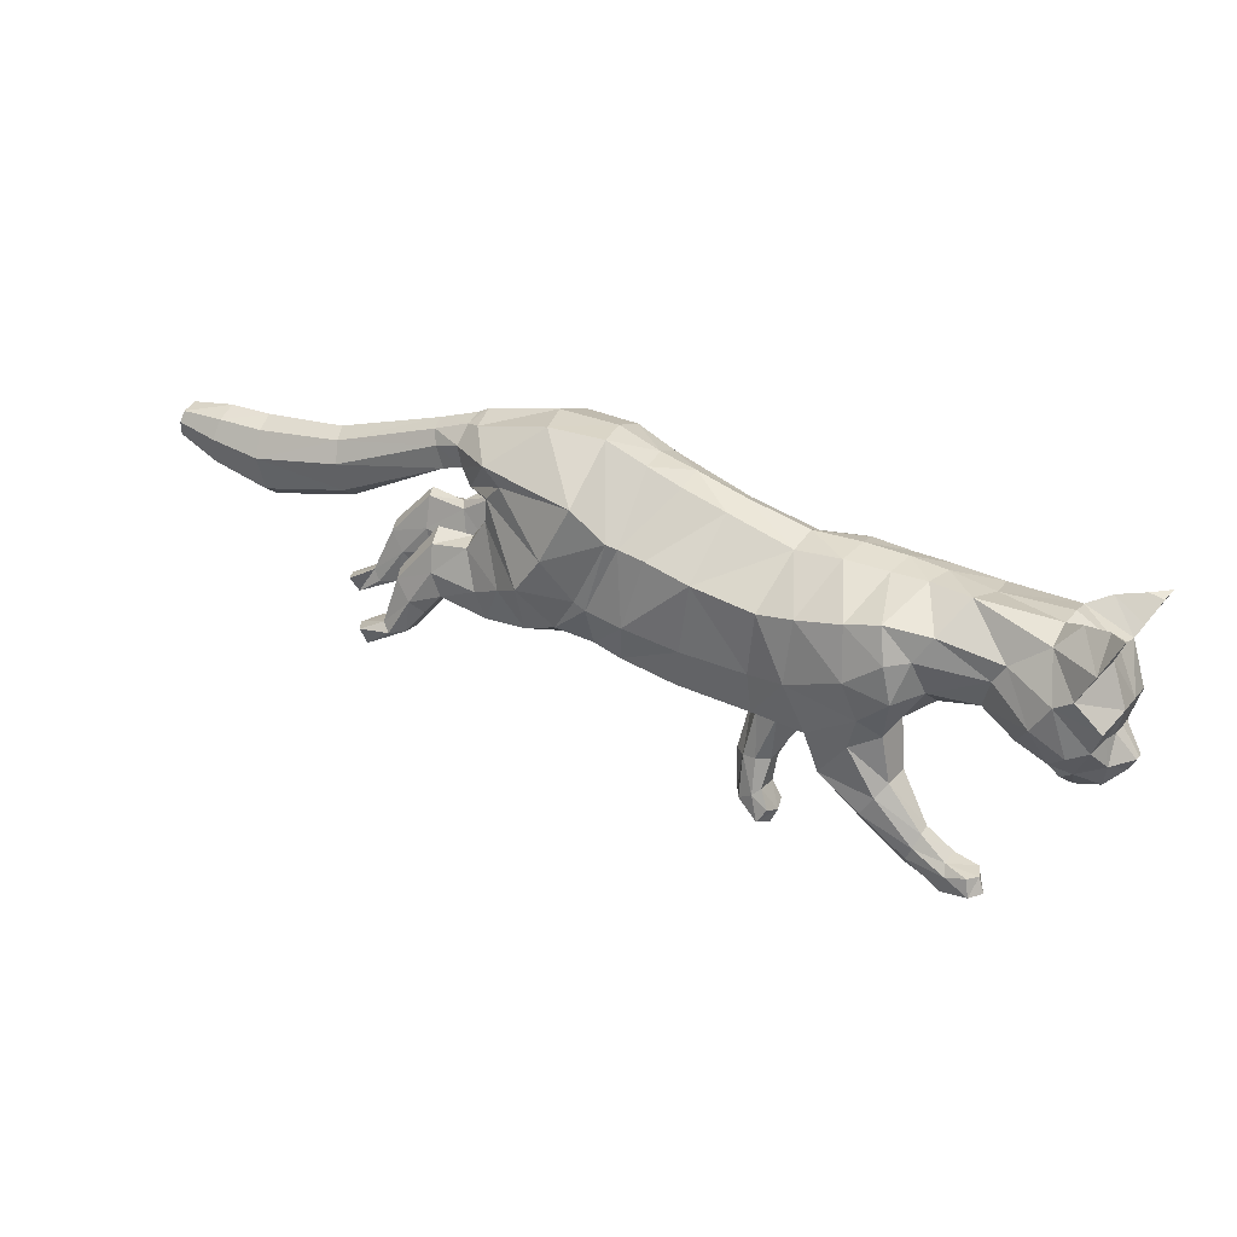
<metadata>
{"format":"obj","ext":"obj","renderer":"f3d","projection":"perspective","resolution":1024,"background":"white","views":[{"elev":20.1,"azim":28.0,"up":"+Y"}]}
</metadata>
<code>
o mesh_cat
v -0.9669 1.468 0.5741
v -0.9 2.416 0.2741
v -1.262 1.953 0.3935
v -1.452 2.326 0.1677
v -1.527 1.923 0.1443
v -1.555 2.316 0.1043
v -0.7643 1.227 0.4499
v -0.5253 2.377 0.2407
v -0.003362 0.9577 0.335
v 0.2391 2.023 0.1742
v 0.4923 0.8765 0.3348
v 0.6773 1.869 0.1894
v -0.3758 1.059 0.3347
v -0.04089 2.141 0.1984
v 0.8807 0.8632 0.4455
v 0.9834 1.865 0.2006
v 1.429 1.169 0.5345
v 1.502 1.809 0.1872
v 1.578 1.213 0.3687
v 1.779 1.777 0.2406
v 1.868 1.153 0.2537
v 2.275 1.599 0.3251
v 2.074 0.983 0.2556
v 2.458 1.361 0.4768
v 2.271 0.8777 0.2537
v 2.662 1.253 0.1857
v 2.334 0.7992 0.2169
v 2.602 1.081 0.1084
v 2.548 0.7573 0.1136
v -0.2619 2.243 0.2135
v -0.5573 1.129 0.3344
v -0.88 1.089 0.0655
v 0.9288 0.8944 0.06443
v -1.363 1.335 0.3928
v -1.362 1.334 0.1044
v -1.313 1.155 0.3427
v -1.313 1.156 0.1431
v -1.447 1.59 0.3369
v -1.448 1.59 0.1498
v -1.694 1.4 0.3672
v -1.695 1.408 0.1325
v -1.644 1.242 0.3414
v -1.645 1.243 0.1507
v -1.697 1.58 0.3386
v -1.706 1.621 0.1638
v -1.867 1.176 0.3669
v -1.869 1.188 0.1439
v -1.779 1.113 0.3265
v -1.777 1.119 0.1701
v -1.975 1.303 0.3247
v -1.976 1.303 0.1724
v -2.036 0.9355 0.3549
v -2.046 0.9313 0.158
v -1.925 0.9572 0.3174
v -1.925 0.9574 0.1805
v -2.086 0.9979 0.3288
v -2.087 0.9968 0.1701
v -2.204 0.8377 0.3489
v -2.231 0.843 0.1651
v -2.232 0.9428 0.3893
v -2.241 0.9501 0.09474
v 0.9474 0.6101 0.3863
v 1.341 0.9047 0.3861
v 1.368 0.6004 0.3265
v 0.9694 0.6004 0.1377
v 1.369 0.9477 0.146
v 1.211 0.3922 0.3761
v 1.213 0.3924 0.1512
v 1.391 0.6233 0.1459
v 1.564 0.3192 0.1905
v 1.484 0.1545 0.1766
v 1.572 0.3116 0.3046
v 1.489 0.1457 0.3241
v 1.731 0.1777 0.1612
v 1.72 -0.009439 0.177
v 1.733 0.1765 0.3281
v 1.707 -0.01289 0.3229
v 1.879 0.1168 0.1488
v 1.897 0.007754 0.1373
v 1.877 0.1237 0.3653
v 1.894 0.007929 0.3705
v -0.7828 1.683 0.5971
v -1.133 2.057 0.4585
v -1.586 2.042 0.1453
v -0.6089 1.427 0.491
v 0.05364 1.202 0.4164
v 0.4989 1.144 0.4164
v -0.294 1.312 0.4832
v 0.7632 1.16 0.5039
v 1.398 1.41 0.5781
v 1.532 1.429 0.4928
v 1.947 1.34 0.3391
v 2.205 1.136 0.4441
v 2.42 0.8499 0.2586
v -0.5358 1.381 0.4828
v -0.5705 2.038 0.6059
v -0.3649 1.839 0.545
v 0.1618 1.658 0.5031
v 0.5811 1.558 0.503
v -0.1293 1.763 0.5115
v 0.8316 1.574 0.5316
v 1.368 1.643 0.5494
v 1.647 1.585 0.4609
v 2.031 1.45 0.3475
v 2.335 1.302 0.4648
v 2.606 1.17 0.4009
v 2.576 1.078 0.2281
v -0.2956 1.815 0.5261
v -1.243 2.172 0.4617
v -1.589 2.189 0.1899
v 1.225 1.026 0.509
v 1.27 1.829 0.1829
v 1.093 0.9903 0.05384
v 1.149 0.8262 0.4462
v 1.302 0.514 0.1101
v 1.203 0.8006 0.07299
v 1.303 0.5138 0.3852
v 1.525 0.2367 0.1583
v 1.533 0.2257 0.341
v 1.744 0.1034 0.1377
v 1.745 0.1035 0.3654
v 1.156 1.267 0.5825
v 1.143 1.609 0.5585
v 2.383 0.7283 0.1055
v 2.712 0.9156 0.04213
v 2.596 0.9065 0.1992
v 2.291 1.697 0.1733
v 2.581 1.534 0.1969
v 2.578 1.543 0.5085
v 2.599 1.755 0.3645
v 2.427 1.74 0.2841
v 2.618 1.597 0.2609
v 2.689 1.72 0.377
v 2.711 1.754 0.4812
v -1.777 2.153 0.1395
v -1.744 2.002 0.1083
v -1.804 2.251 0.1016
v -2.532 1.931 0.1501
v -2.523 1.745 0.09323
v -2.548 2.075 0.09566
v -3.127 1.903 0.1973
v -3.134 1.673 0.09827
v -3.131 2.077 0.1322
v -3.474 1.98 0.1883
v -3.52 1.809 0.1123
v -3.444 2.11 0.1383
v -3.772 2.052 0.1441
v -3.799 1.958 0.1019
v -3.754 2.124 0.1164
v -1.15 1.404 0.4726
v -1.086 1.114 0.1123
v -1.292 1.794 0.3674
v -1.028 1.147 0.3619
v -1.213 1.367 0.06309
v -1.306 1.766 0.115
v -0.8085 1.124 0.2242
v 0.7606 0.7997 0.1676
v -0.05204 0.8725 0.122
v -0.4572 0.9593 0.1218
v -1.481 1.629 0.1935
v -1.719 1.662 0.2238
v -1.998 1.352 0.2486
v -2.076 1.026 0.2467
v -2.265 0.8278 0.2534
v -2.318 0.9321 0.2476
v 0.8923 0.5718 0.257
v 1.15 0.3386 0.2591
v 1.44 0.0963 0.2455
v 1.672 -0.02434 0.2492
v 1.922 0.107 0.2676
v 1.953 0.005039 0.2669
v -0.6366 1.044 0.1216
v 0.4343 0.8065 0.1642
v 2.541 1.038 0.3706
v 2.408 0.9879 0.3966
v -1.161 1.375 -0.000551
v -0.9683 2.455 5.5e-05
v -1.397 1.834 0.000168
v -1.469 2.399 -5e-06
v -1.54 1.907 0.000131
v -1.548 2.365 -6e-06
v -0.9031 1.094 -0.000631
v -0.5605 2.407 2e-05
v -0.07667 0.8587 -2.3e-05
v 0.2814 2.075 0
v 0.7028 1.94 -0
v -0.4745 0.9335 -0.00029
v -0.04188 2.197 0
v 1.028 1.916 -1.2e-05
v 1.55 1.828 -9e-06
v 1.843 1.749 -0
v 1.871 1.103 -0
v 2.302 1.714 -0
v 2.056 0.9581 -0
v 2.552 1.545 -0
v 2.219 0.8472 -0
v 2.665 1.258 -0
v 2.306 0.7655 -0
v 2.61 1.086 -0
v 2.377 0.7125 -0
v 2.666 0.8388 -0
v -0.2832 2.281 -9e-06
v -0.6702 1.01 -0.000435
v -1.301 1.473 -0.5751
v -0.935 2.399 -0.2739
v -1.465 1.981 -0.3926
v -1.456 2.325 -0.1676
v -1.555 1.925 -0.144
v -1.555 2.316 -0.1043
v -1.034 1.211 -0.4514
v -0.5599 2.358 -0.2407
v -0.04747 0.9984 -0.3351
v 0.2391 2.023 -0.1742
v 0.3112 1.063 -0.3351
v 0.6745 1.88 -0.1895
v -0.4278 1.051 -0.3351
v -0.05157 2.134 -0.1985
v 0.4478 1.17 -0.4463
v 0.9965 1.887 -0.2008
v 1.025 1.246 -0.5353
v 1.511 1.807 -0.1873
v 1.383 1.219 -0.3692
v 1.815 1.731 -0.2407
v 1.849 1.143 -0.2538
v 2.275 1.599 -0.3251
v 2.074 0.9834 -0.2556
v 2.458 1.361 -0.4768
v 2.271 0.8778 -0.2537
v 2.662 1.253 -0.1857
v 2.335 0.7992 -0.2169
v 2.602 1.081 -0.1084
v 2.548 0.7573 -0.1136
v -0.2887 2.229 -0.2136
v -0.6502 1.119 -0.3352
v -0.9428 1.089 -0.0668
v 0.6394 1.057 -0.06527
v 1.519 1.025 -0.000194
v -1.718 1.398 -0.3941
v -1.717 1.398 -0.1058
v -1.69 1.212 -0.3443
v -1.69 1.212 -0.1448
v -1.765 1.663 -0.3374
v -1.765 1.664 -0.1503
v -2.043 1.494 -0.3675
v -2.043 1.497 -0.1327
v -2.013 1.331 -0.3419
v -2.012 1.33 -0.1512
v -2.027 1.672 -0.3388
v -2.031 1.713 -0.1639
v -2.241 1.297 -0.3667
v -2.242 1.3 -0.1437
v -2.159 1.221 -0.3266
v -2.159 1.22 -0.1702
v -2.334 1.428 -0.3242
v -2.334 1.428 -0.1718
v -2.439 1.066 -0.3543
v -2.437 1.067 -0.1574
v -2.318 1.082 -0.3171
v -2.322 1.078 -0.1802
v -2.487 1.135 -0.3281
v -2.486 1.136 -0.1693
v -2.611 0.9681 -0.3479
v -2.608 0.9673 -0.1639
v -2.637 1.076 -0.3881
v -2.634 1.073 -0.09355
v 0.3555 0.9974 -0.3872
v 0.8259 1.05 -0.387
v 0.581 0.652 -0.3274
v 0.3658 0.9761 -0.1385
v 0.9665 1.039 -0.1469
v 0.3238 0.6921 -0.3769
v 0.3121 0.6997 -0.152
v 0.6174 0.6443 -0.1467
v 0.398 0.352 -0.1914
v 0.2132 0.3489 -0.1775
v 0.3946 0.3416 -0.3055
v 0.2085 0.3429 -0.325
v 0.3515 0.1521 -0.162
v 0.1883 0.0536 -0.1779
v 0.3509 0.1496 -0.329
v 0.178 0.06123 -0.3238
v 0.3968 0.0182 -0.1497
v 0.3303 -0.06924 -0.1382
v 0.3997 0.02296 -0.3661
v 0.3272 -0.0673 -0.3714
v -1.638 2.019 -6e-06
v -1.091 1.659 -0.5975
v -1.296 2.059 -0.4576
v -1.592 2.042 -0.1452
v -0.8539 1.391 -0.4921
v 0.01252 1.257 -0.4166
v 0.3579 1.297 -0.4165
v -0.3515 1.299 -0.4837
v 0.5413 1.38 -0.5041
v 1.204 1.403 -0.5788
v 1.433 1.356 -0.4934
v 1.914 1.374 -0.3391
v 2.205 1.136 -0.4441
v 2.42 0.8499 -0.2586
v -0.6896 1.355 -0.4837
v 2.553 0.7546 -0
v -0.7924 1.978 -0.6053
v -0.5687 1.771 -0.5454
v 0.1668 1.704 -0.5032
v 0.5552 1.641 -0.5032
v -0.1696 1.747 -0.5117
v 0.7923 1.653 -0.5319
v 1.353 1.611 -0.5499
v 1.633 1.57 -0.4611
v 2.029 1.45 -0.3475
v 2.335 1.302 -0.4648
v 2.606 1.17 -0.4009
v 2.576 1.078 -0.2281
v -0.3884 1.781 -0.5264
v -1.308 2.164 -0.4611
v -1.589 2.189 -0.1899
v 1.312 1.878 -2.4e-05
v 0.7667 1.214 -0.5099
v 1.274 1.842 -0.1831
v 0.891 1.069 -0.05475
v 0.6298 1.053 -0.4471
v 0.4664 0.67 -0.111
v 0.7362 0.9543 -0.07388
v 0.4757 0.6697 -0.3861
v 0.3065 0.3517 -0.1591
v 0.3003 0.3392 -0.3419
v 0.295 0.1065 -0.1386
v 0.2943 0.1046 -0.3663
v 0.8814 1.404 -0.5832
v 1.073 1.684 -0.559
v 2.715 0.9198 -0
v 2.383 0.7283 -0.1055
v 2.712 0.9157 -0.04213
v 2.596 0.9065 -0.1992
v 2.291 1.697 -0.1733
v 2.581 1.534 -0.1969
v 2.578 1.543 -0.5085
v 2.599 1.755 -0.3645
v 2.427 1.74 -0.2841
v 2.618 1.597 -0.2609
v 2.689 1.72 -0.377
v 2.711 1.754 -0.4812
v 0.2864 0.9081 0.003115
v 0.8615 0.9173 0.002573
v 1.203 1.069 -0.000498
v 1.001 1.02 0.002669
v -1.747 1.992 -6e-06
v -1.777 2.153 -0.1395
v -1.744 2.002 -0.1083
v -1.828 2.297 -6e-06
v -1.804 2.251 -0.1016
v -2.532 1.931 -0.1501
v -2.523 1.745 -0.09324
v -2.576 2.145 -6e-06
v -2.508 1.693 -6e-06
v -2.551 2.075 -0.09568
v -3.127 1.903 -0.1973
v -3.133 1.673 -0.09828
v -3.149 2.152 -6e-06
v -3.121 1.617 -6e-06
v -3.131 2.077 -0.1322
v -3.474 1.98 -0.1883
v -3.52 1.809 -0.1123
v -3.443 2.179 -6e-06
v -3.52 1.764 -6e-06
v -3.444 2.11 -0.1383
v -3.772 2.052 -0.1441
v -3.799 1.958 -0.1019
v -3.752 2.163 -6e-06
v -3.8 1.934 -6e-06
v -3.754 2.124 -0.1164
v -3.848 2.067 -6e-06
v -1.497 1.437 -0.4737
v -1.317 1.128 -0.1141
v -1.558 1.839 -0.3671
v -1.362 1.163 -0.3637
v -1.474 1.393 -0.06435
v -1.496 1.796 -0.1147
v -0.9495 1.12 -0.2254
v 0.3893 1.091 -0.1684
v -0.08356 0.9021 -0.1221
v -0.4736 0.9575 -0.1224
v -1.794 1.706 -0.1938
v -2.04 1.755 -0.2239
v -2.35 1.48 -0.248
v -2.473 1.166 -0.2459
v -2.658 0.955 -0.2522
v -2.714 1.058 -0.2461
v 0.288 1.011 -0.2578
v 0.2377 0.7305 -0.2599
v 0.1419 0.3625 -0.2464
v 0.1468 0.08364 -0.25
v 0.4203 -0.01665 -0.2685
v 0.3699 -0.1092 -0.2678
v -0.6749 1.041 -0.1224
v 0.2603 0.9809 -0.1644
v 2.541 1.038 -0.3706
v 2.408 0.9879 -0.3966
f 39 154 35
f 20 22 127
f 4 110 109
f 116 33 113
f 157 11 173
f 176 155 178
f 58 52 60
f 176 182 32
f 51 41 47
f 50 40 44
f 55 47 49
f 46 54 48
f 53 55 59
f 237 66 345
f 157 65 166
f 114 15 62
f 116 69 115
f 118 74 120
f 17 63 19
f 103 92 104
f 83 5 3
f 152 1 3
f 20 104 22
f 178 5 180
f 74 78 120
f 76 121 80
f 119 76 72
f 117 72 64
f 66 113 345
f 22 131 127
f 130 129 134
f 132 130 133
f 133 130 134
f 39 155 154
f 25 27 94
f 54 58 164
f 345 113 346
f 33 343 344
f 286 136 347
f 151 176 32
f 343 157 173
f 32 172 156
f 155 39 160
f 89 111 122
f 164 54 55
f 132 133 129
f 133 134 129
f 23 196 25
f 124 27 198
f 4 6 110
f 116 65 33
f 157 15 11
f 152 160 38
f 176 154 155
f 37 35 154
f 51 45 41
f 35 43 41
f 50 46 40
f 55 53 47
f 46 52 54
f 52 56 60
f 156 7 153
f 157 33 65
f 116 66 69
f 118 70 74
f 67 73 119
f 103 91 92
f 301 201 29
f 152 150 1
f 20 103 104
f 10 188 14
f 109 110 84
f 119 121 76
f 63 17 111
f 66 116 113
f 22 24 129
f 132 131 130
f 286 84 136
f 343 33 157
f 155 152 3
f 126 94 29
f 77 169 75
f 75 79 171
f 76 80 170
f 60 56 165
f 56 163 57
f 200 124 198
f 94 175 25
f 107 174 126
f 151 154 176
f 165 58 60
f 7 95 85
f 105 22 104
f 59 165 61
f 155 5 178
f 102 91 103
f 364 149 146
f 114 111 15
f 72 74 70
f 343 158 184
f 139 360 355
f 95 97 85
f 141 145 142
f 145 370 365
f 173 9 158
f 84 180 5
f 123 90 102
f 38 150 152
f 1 85 82
f 21 237 192
f 101 122 123
f 372 148 147
f 46 42 40
f 128 131 132
f 179 6 4
f 108 14 30
f 93 104 92
f 59 57 53
f 19 92 91
f 23 192 194
f 156 151 32
f 73 169 77
f 174 94 126
f 43 47 41
f 120 79 75
f 31 88 95
f 73 121 119
f 33 346 113
f 350 140 137
f 128 129 24
f 114 64 63
f 157 62 15
f 126 28 107
f 96 8 2
f 93 21 23
f 84 135 136
f 11 89 87
f 144 148 145
f 6 350 137
f 34 42 36
f 65 167 166
f 2 183 177
f 2 109 96
f 197 28 199
f 99 89 101
f 129 131 22
f 372 149 369
f 144 149 147
f 144 143 146
f 39 41 45
f 107 106 174
f 110 137 135
f 76 78 74
f 105 106 24
f 57 165 56
f 122 17 90
f 163 50 162
f 1 153 7
f 12 185 10
f 62 167 67
f 83 96 109
f 175 105 93
f 139 141 142
f 46 56 52
f 197 128 26
f 88 108 95
f 158 13 159
f 100 10 14
f 36 151 153
f 156 31 7
f 160 44 38
f 168 68 71
f 38 40 34
f 13 86 88
f 16 123 112
f 71 169 168
f 199 125 331
f 17 91 90
f 347 139 355
f 18 103 20
f 109 5 83
f 24 26 128
f 70 115 69
f 79 170 171
f 62 117 114
f 81 121 77
f 160 45 161
f 201 126 29
f 186 16 189
f 45 162 161
f 19 66 237
f 177 4 2
f 36 43 37
f 9 87 86
f 142 365 360
f 82 97 96
f 196 27 25
f 48 55 49
f 20 190 18
f 82 3 1
f 42 49 43
f 135 140 138
f 301 124 200
f 97 30 8
f 44 162 50
f 98 87 99
f 98 12 10
f 63 69 66
f 112 189 16
f 136 138 139
f 170 81 171
f 12 101 16
f 18 317 112
f 127 195 193
f 172 187 159
f 54 59 55
f 30 188 202
f 8 202 183
f 127 191 20
f 150 36 153
f 354 143 140
f 167 73 67
f 47 57 51
f 71 120 75
f 65 115 68
f 68 118 71
f 88 98 100
f 140 141 138
f 51 163 162
f 112 102 18
f 359 146 143
f 184 159 187
f 77 171 81
f 94 124 29
f 107 28 26
f 119 117 67
f 201 331 125
f 93 25 175
f 32 203 172
f 64 70 69
f 31 159 13
f 243 239 377
f 223 335 225
f 207 315 316
f 323 320 236
f 380 396 214
f 176 178 378
f 262 256 258
f 176 235 182
f 255 251 245
f 254 248 244
f 259 253 251
f 250 252 258
f 257 263 259
f 237 345 270
f 380 389 269
f 321 266 218
f 323 322 273
f 325 327 278
f 220 222 267
f 309 310 297
f 288 206 208
f 375 206 204
f 223 225 310
f 178 180 208
f 278 327 282
f 280 284 328
f 326 276 280
f 324 268 276
f 270 345 320
f 225 335 339
f 338 342 337
f 340 341 338
f 341 342 338
f 243 377 378
f 228 299 230
f 258 387 262
f 345 346 320
f 236 344 343
f 286 347 349
f 374 235 176
f 343 396 380
f 235 379 395
f 378 383 243
f 294 318 218
f 387 259 258
f 340 337 341
f 341 337 342
f 226 196 194
f 332 198 230
f 207 316 209
f 323 236 269
f 380 214 218
f 375 383 378
f 176 378 377
f 241 377 239
f 255 245 249
f 239 247 241
f 254 244 250
f 259 251 257
f 250 258 256
f 256 264 260
f 379 376 210
f 380 269 236
f 323 273 270
f 325 278 274
f 271 326 277
f 309 297 296
f 301 232 201
f 375 204 373
f 223 310 309
f 213 188 185
f 315 289 316
f 326 280 328
f 267 318 220
f 270 320 323
f 225 337 227
f 340 338 339
f 286 349 289
f 343 380 236
f 378 206 375
f 334 232 299
f 281 279 392
f 279 394 283
f 280 393 284
f 264 388 260
f 260 261 386
f 200 198 332
f 299 228 398
f 313 334 397
f 374 377 241
f 388 262 387
f 290 234 210
f 311 225 227
f 263 388 387
f 208 378 178
f 308 296 295
f 364 371 369
f 321 318 267
f 276 278 280
f 343 381 396
f 353 360 358
f 303 300 290
f 357 363 362
f 363 370 368
f 396 212 214
f 208 286 289
f 330 295 329
f 242 373 238
f 204 290 210
f 224 237 222
f 307 329 294
f 372 368 370
f 250 246 252
f 336 339 335
f 179 209 181
f 233 306 314
f 298 310 311
f 261 263 257
f 296 224 222
f 226 192 224
f 379 374 376
f 277 392 391
f 397 299 398
f 247 251 253
f 327 283 282
f 234 293 216
f 277 328 281
f 320 344 236
f 350 356 354
f 336 337 340
f 321 268 324
f 380 266 389
f 334 231 333
f 211 302 205
f 224 298 226
f 289 348 316
f 292 218 214
f 362 368 367
f 209 350 181
f 238 246 244
f 269 390 272
f 183 205 177
f 205 315 207
f 197 231 229
f 305 294 292
f 337 339 338
f 372 371 367
f 362 371 366
f 361 362 366
f 243 245 239
f 313 312 229
f 316 351 209
f 278 393 280
f 312 311 227
f 261 388 265
f 329 220 318
f 386 254 260
f 204 376 373
f 215 185 186
f 266 390 389
f 288 302 287
f 398 311 397
f 353 357 352
f 260 250 256
f 197 336 195
f 314 293 300
f 381 216 212
f 217 304 306
f 376 241 240
f 379 234 395
f 383 248 384
f 275 390 391
f 244 242 238
f 293 212 216
f 219 330 307
f 275 392 279
f 199 333 231
f 295 222 220
f 347 353 349
f 221 309 308
f 288 289 315
f 227 229 312
f 274 322 325
f 283 393 282
f 266 324 271
f 285 328 284
f 383 249 243
f 201 334 333
f 186 219 215
f 249 385 255
f 222 270 267
f 207 177 205
f 240 247 246
f 291 214 212
f 358 365 363
f 287 303 290
f 196 230 198
f 253 258 252
f 190 223 221
f 287 206 288
f 246 253 252
f 348 356 351
f 301 332 232
f 303 233 314
f 248 385 384
f 304 292 291
f 213 305 304
f 267 273 268
f 319 189 317
f 349 352 348
f 393 285 284
f 215 307 305
f 221 317 190
f 335 195 336
f 382 203 395
f 258 263 387
f 188 233 202
f 202 211 183
f 335 191 193
f 373 240 238
f 354 361 359
f 390 277 391
f 261 251 255
f 275 327 325
f 269 322 323
f 272 325 322
f 306 291 293
f 357 356 352
f 255 386 261
f 319 308 330
f 359 366 364
f 187 381 184
f 285 279 281
f 299 332 230
f 313 229 231
f 271 276 326
f 201 333 331
f 228 298 398
f 395 182 235
f 268 274 276
f 382 234 216
f 58 54 52
f 89 15 111
f 23 194 196
f 152 155 160
f 35 37 43
f 10 185 188
f 151 37 154
f 165 164 58
f 7 31 95
f 105 24 22
f 59 164 165
f 155 3 5
f 102 90 91
f 364 369 149
f 114 63 111
f 72 76 74
f 343 173 158
f 139 142 360
f 95 108 97
f 141 144 145
f 145 148 370
f 173 11 9
f 84 286 180
f 123 122 90
f 38 34 150
f 1 7 85
f 21 19 237
f 101 89 122
f 372 370 148
f 46 48 42
f 128 127 131
f 179 181 6
f 108 100 14
f 93 105 104
f 59 61 57
f 19 21 92
f 23 21 192
f 156 153 151
f 73 168 169
f 174 175 94
f 43 49 47
f 120 78 79
f 31 13 88
f 73 77 121
f 33 344 346
f 350 354 140
f 128 132 129
f 114 117 64
f 157 166 62
f 126 125 28
f 96 97 8
f 93 92 21
f 84 110 135
f 11 15 89
f 144 147 148
f 6 181 350
f 34 40 42
f 65 68 167
f 2 8 183
f 2 4 109
f 197 26 28
f 99 87 89
f 129 130 131
f 372 147 149
f 144 146 149
f 144 141 143
f 39 35 41
f 107 26 106
f 110 6 137
f 76 170 78
f 105 174 106
f 57 61 165
f 122 111 17
f 163 56 50
f 1 150 153
f 12 186 185
f 62 166 167
f 83 82 96
f 175 174 105
f 139 138 141
f 46 50 56
f 197 195 128
f 88 100 108
f 158 9 13
f 100 98 10
f 36 37 151
f 156 172 31
f 160 161 44
f 168 167 68
f 38 44 40
f 13 9 86
f 16 101 123
f 71 75 169
f 199 28 125
f 17 19 91
f 347 136 139
f 18 102 103
f 109 84 5
f 24 106 26
f 70 118 115
f 79 78 170
f 62 67 117
f 81 80 121
f 160 39 45
f 201 125 126
f 186 12 16
f 45 51 162
f 19 63 66
f 177 179 4
f 36 42 43
f 9 11 87
f 142 145 365
f 82 85 97
f 196 198 27
f 48 54 55
f 20 191 190
f 82 83 3
f 42 48 49
f 135 137 140
f 301 29 124
f 97 108 30
f 44 161 162
f 98 86 87
f 98 99 12
f 63 64 69
f 112 317 189
f 136 135 138
f 170 80 81
f 12 99 101
f 18 190 317
f 127 128 195
f 172 203 187
f 54 164 59
f 30 14 188
f 8 30 202
f 127 193 191
f 150 34 36
f 354 359 143
f 167 168 73
f 47 53 57
f 71 118 120
f 65 116 115
f 68 115 118
f 88 86 98
f 140 143 141
f 51 57 163
f 112 123 102
f 359 364 146
f 184 158 159
f 77 75 171
f 94 27 124
f 119 72 117
f 93 23 25
f 32 182 203
f 64 72 70
f 31 172 159
f 262 264 256
f 294 329 318
f 226 228 196
f 375 242 383
f 239 245 247
f 213 217 188
f 374 176 377
f 388 264 262
f 290 300 234
f 311 310 225
f 263 265 388
f 208 206 378
f 308 309 296
f 364 366 371
f 321 218 318
f 276 274 278
f 343 184 381
f 353 355 360
f 303 314 300
f 357 358 363
f 363 365 370
f 396 381 212
f 208 180 286
f 330 308 295
f 242 375 373
f 204 287 290
f 224 192 237
f 307 330 329
f 372 367 368
f 250 244 246
f 336 340 339
f 179 207 209
f 233 217 306
f 298 297 310
f 261 265 263
f 296 297 224
f 226 194 192
f 379 235 374
f 277 281 392
f 397 334 299
f 247 245 251
f 327 279 283
f 234 300 293
f 277 326 328
f 320 346 344
f 350 351 356
f 336 227 337
f 321 267 268
f 380 218 266
f 334 313 231
f 211 303 302
f 224 297 298
f 289 349 348
f 292 294 218
f 362 363 368
f 209 351 350
f 238 240 246
f 269 389 390
f 183 211 205
f 205 302 315
f 197 199 231
f 305 307 294
f 337 225 339
f 372 369 371
f 362 367 371
f 361 357 362
f 243 249 245
f 313 397 312
f 316 348 351
f 278 282 393
f 312 397 311
f 261 260 388
f 329 295 220
f 386 385 254
f 204 210 376
f 215 213 185
f 266 271 390
f 288 315 302
f 398 298 311
f 353 358 357
f 260 254 250
f 197 229 336
f 314 306 293
f 381 382 216
f 217 213 304
f 376 374 241
f 379 210 234
f 383 242 248
f 275 272 390
f 244 248 242
f 293 291 212
f 219 319 330
f 275 391 392
f 199 331 333
f 295 296 222
f 347 355 353
f 221 223 309
f 288 208 289
f 227 336 229
f 274 273 322
f 283 394 393
f 266 321 324
f 285 281 328
f 383 384 249
f 201 232 334
f 186 189 219
f 249 384 385
f 222 237 270
f 207 179 177
f 240 241 247
f 291 292 214
f 358 360 365
f 287 302 303
f 196 228 230
f 253 259 258
f 190 191 223
f 287 204 206
f 246 247 253
f 348 352 356
f 301 200 332
f 303 211 233
f 248 254 385
f 304 305 292
f 213 215 305
f 267 270 273
f 319 219 189
f 349 353 352
f 393 394 285
f 215 219 307
f 221 319 317
f 335 193 195
f 382 187 203
f 258 259 263
f 188 217 233
f 202 233 211
f 335 223 191
f 373 376 240
f 354 356 361
f 390 271 277
f 261 257 251
f 275 279 327
f 269 272 322
f 272 275 325
f 306 304 291
f 357 361 356
f 255 385 386
f 319 221 308
f 359 361 366
f 187 382 381
f 285 394 279
f 299 232 332
f 271 324 276
f 228 226 298
f 395 203 182
f 268 273 274
f 382 395 234

</code>
